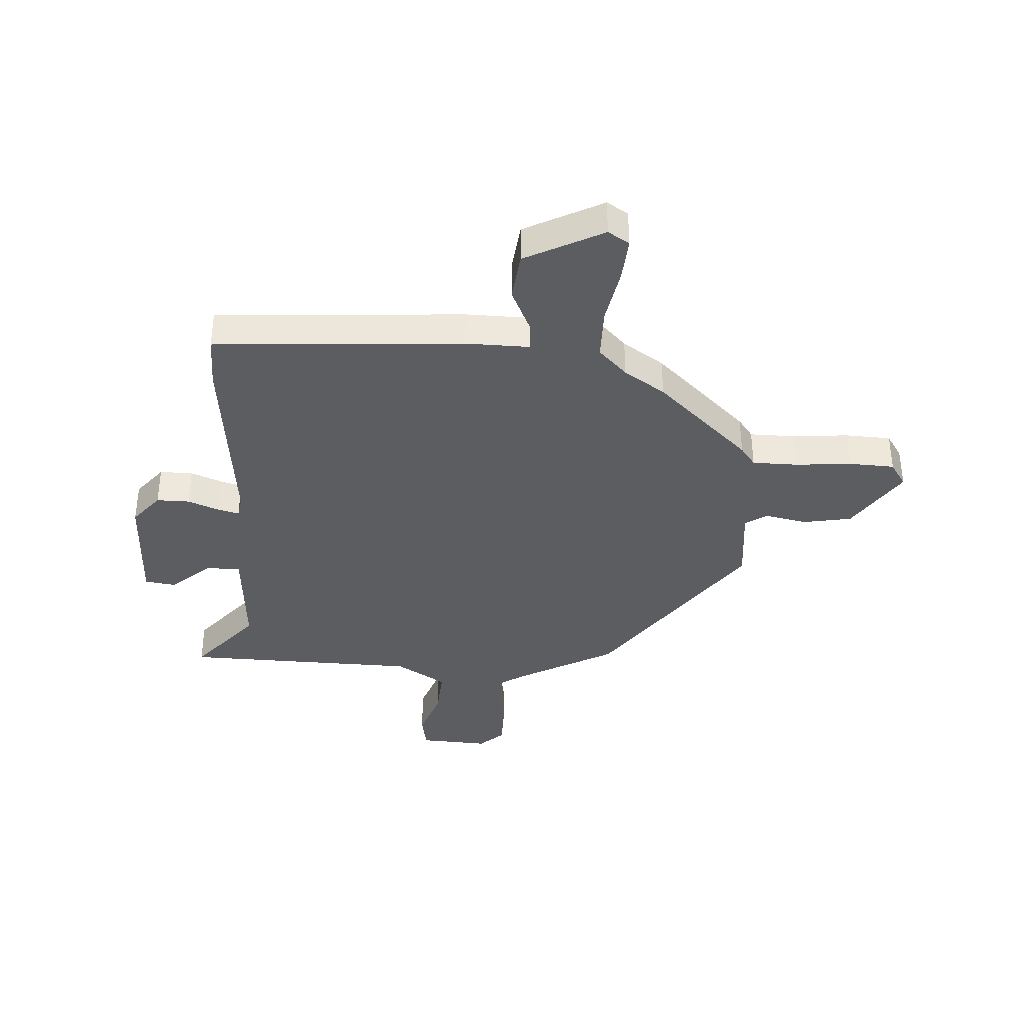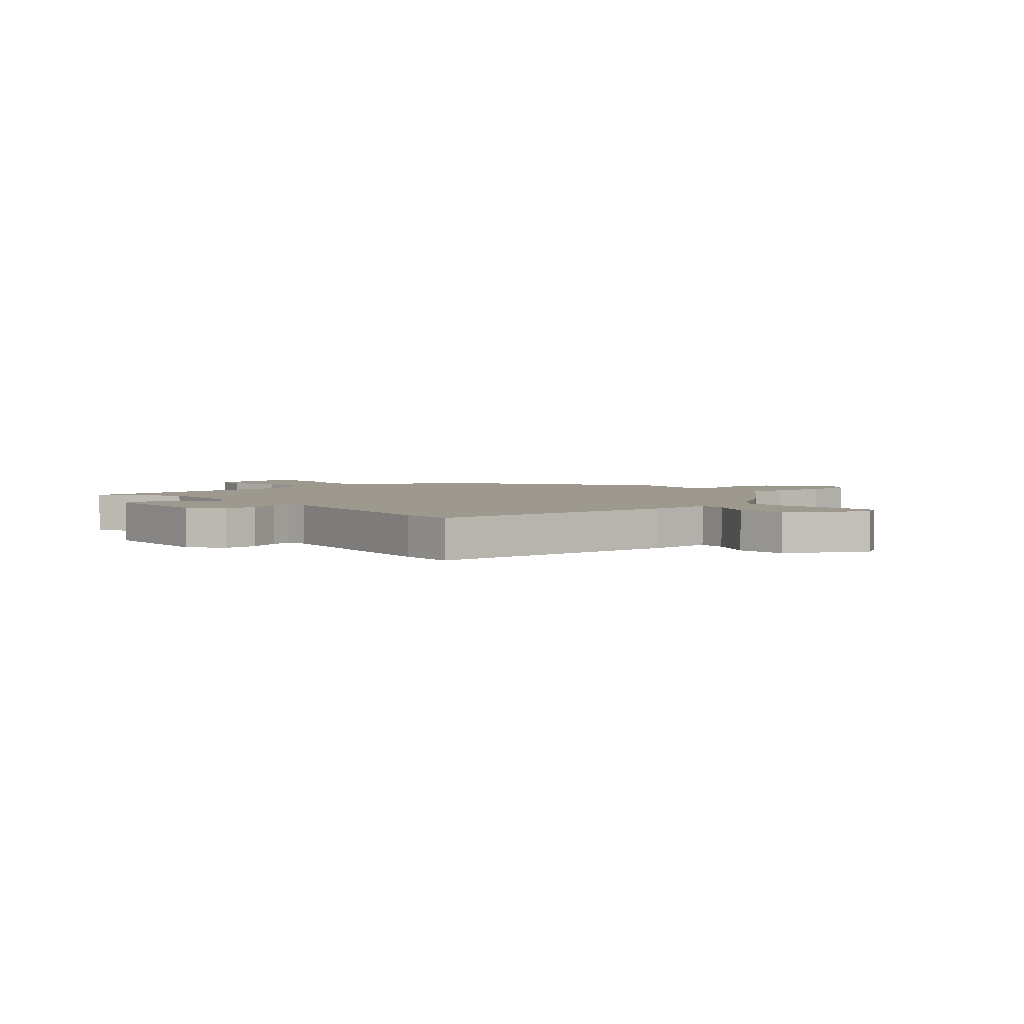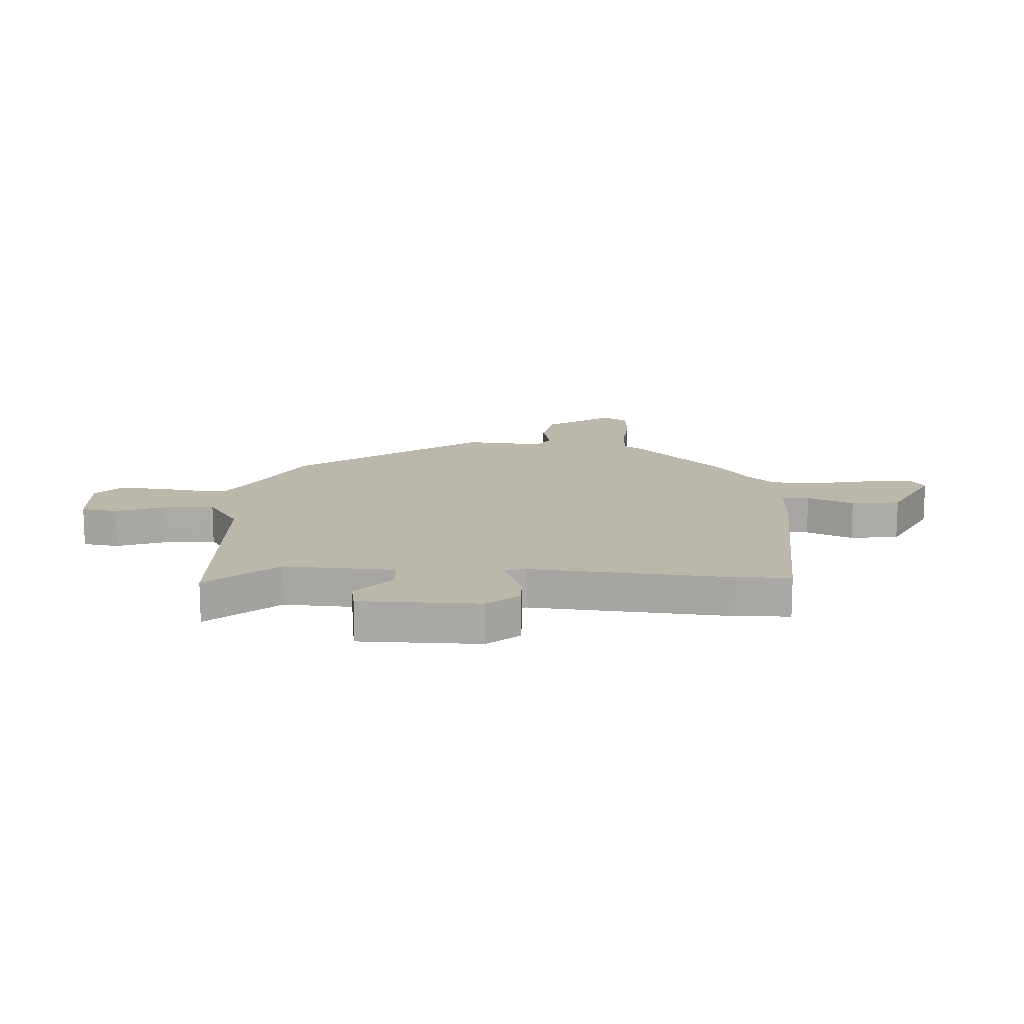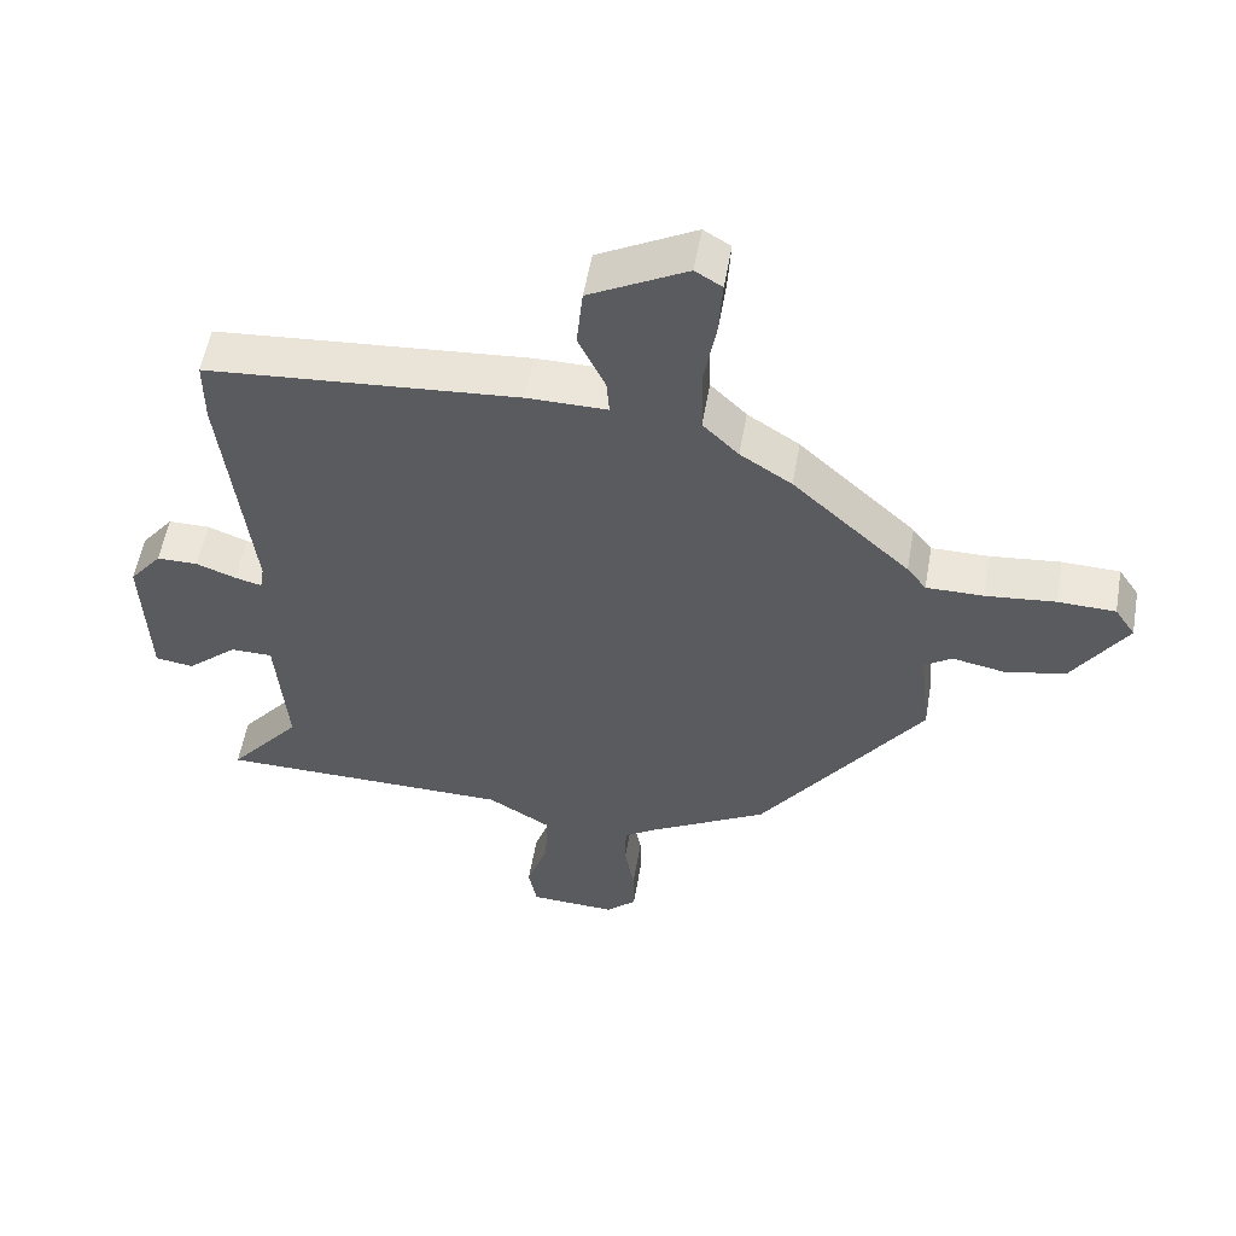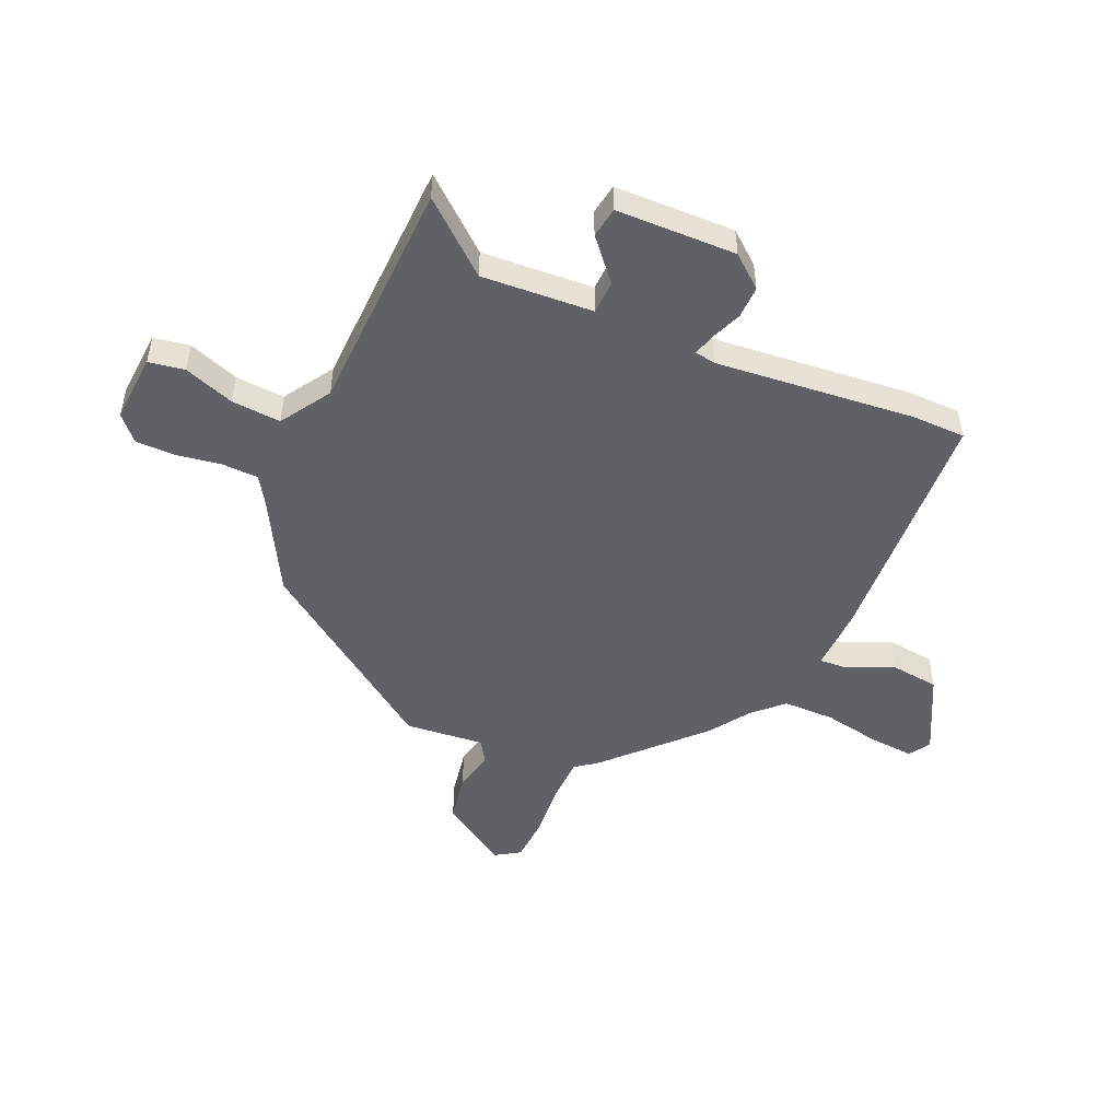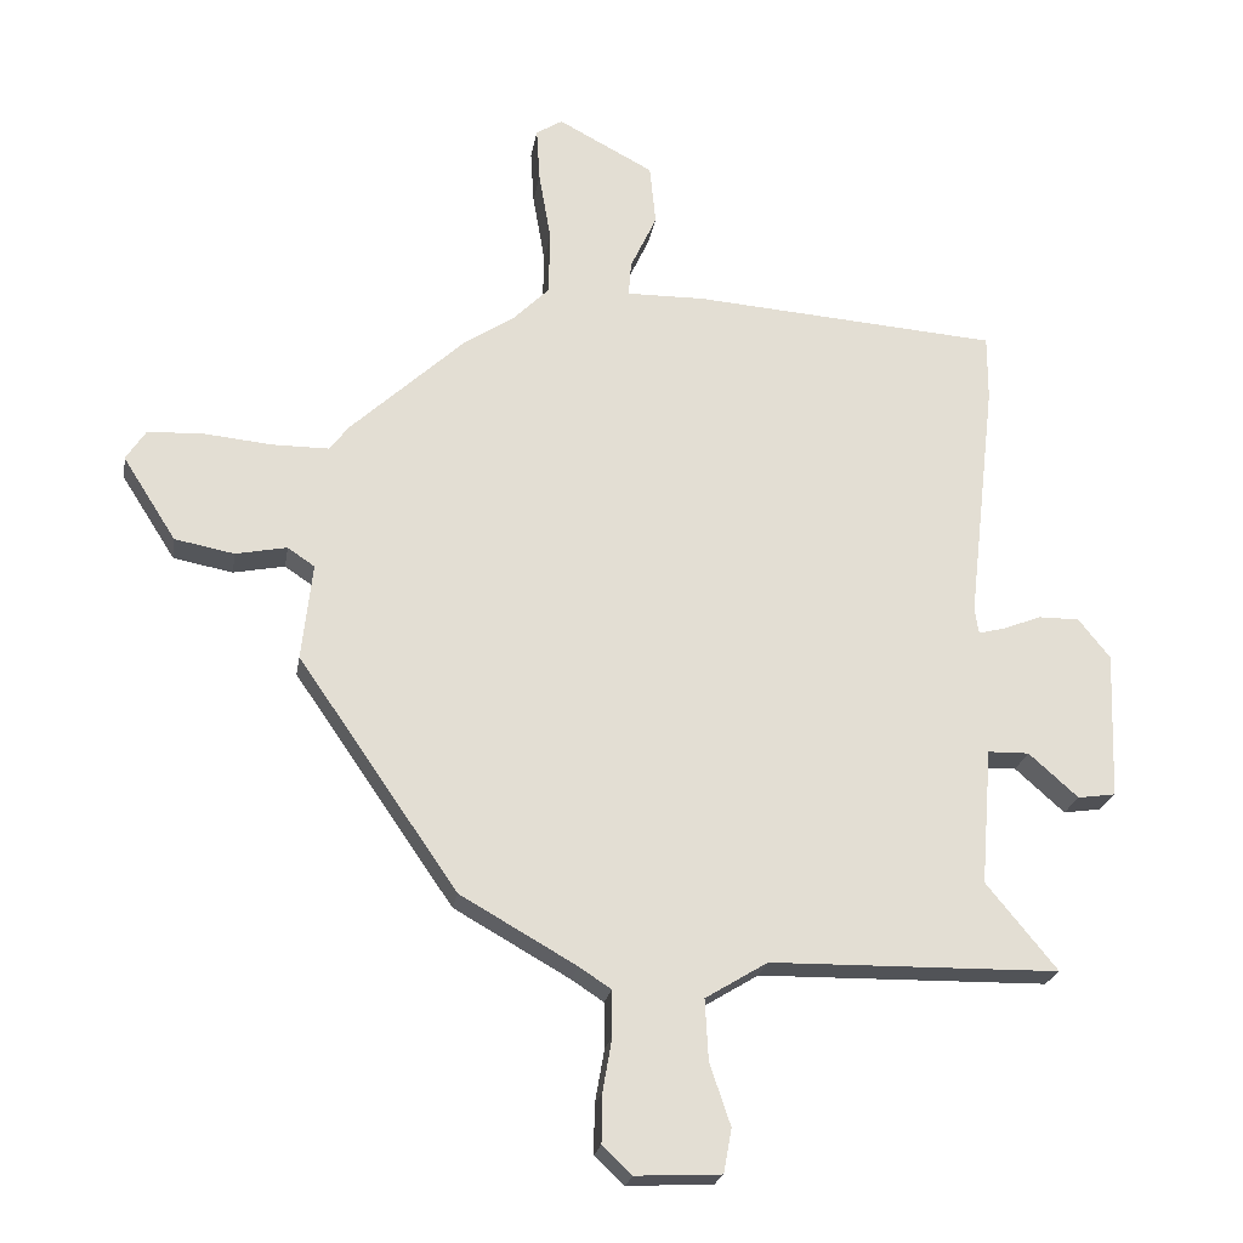
<metadata>
{"format":"obj","ext":"obj","renderer":"f3d","projection":"perspective","resolution":1024,"background":"white","views":[{"elev":-37.2,"azim":-4.1,"up":"+Y"},{"elev":3.4,"azim":-40.6,"up":"+Y"},{"elev":14.5,"azim":-88.4,"up":"+Y"},{"elev":55.1,"azim":9.9,"up":"+Z"},{"elev":-49.2,"azim":-114.7,"up":"+Y"},{"elev":-22.3,"azim":170.8,"up":"+Z"}]}
</metadata>
<code>
v 0.312 0.07 -0.43
v 0.14 0.07 -0.528
v 0.093 0.07 -0.559
v 0.092 0.07 -0.626
v 0.106 0.07 -0.706
v 0.107 0.07 -0.778
v 0.063 0.07 -0.819
v -0.063 0.07 -0.813
v -0.075 0.07 -0.748
v -0.044 0.07 -0.656
v -0.039 0.07 -0.566
v -0.131 0.07 -0.51
v -0.559 0.07 -0.504
v -0.454 0.07 -0.376
v -0.47 0.07 -0.174
v -0.531 0.07 -0.173
v -0.604 0.07 -0.238
v -0.66 0.07 -0.23
v -0.668 0.07 -0.012
v -0.621 0.07 0.047
v -0.561 0.07 0.047
v -0.504 0.07 0.025
v -0.465 0.07 0.015
v -0.459 0.07 0.053
v -0.5 0.07 0.415
v -0.5 0.07 0.512
v -0.048 0.07 0.547
v 0.068 0.07 0.546
v 0.064 0.07 0.597
v 0.025 0.07 0.68
v 0.034 0.07 0.769
v 0.175 0.07 0.844
v 0.214 0.07 0.82
v 0.209 0.07 0.74
v 0.191 0.07 0.636
v 0.193 0.07 0.541
v 0.245 0.07 0.489
v 0.32 0.07 0.44
v 0.49 0.07 0.283
v 0.518 0.07 0.246
v 0.601 0.07 0.246
v 0.702 0.07 0.256
v 0.785 0.07 0.253
v 0.815 0.07 0.208
v 0.736 0.07 0.084
v 0.648 0.07 0.067
v 0.572 0.07 0.082
v 0.532 0.07 0.055
v 0.548 0.07 -0.088
v 0.312 0 -0.43
v 0.14 0 -0.528
v 0.093 0 -0.559
v 0.092 0 -0.626
v 0.106 0 -0.706
v 0.107 0 -0.778
v 0.063 0 -0.819
v -0.063 0 -0.813
v -0.075 0 -0.748
v -0.044 0 -0.656
v -0.039 0 -0.566
v -0.131 0 -0.51
v -0.559 0 -0.504
v -0.454 0 -0.376
v -0.47 0 -0.174
v -0.531 0 -0.173
v -0.604 0 -0.238
v -0.66 0 -0.23
v -0.668 0 -0.012
v -0.621 0 0.047
v -0.561 0 0.047
v -0.504 0 0.025
v -0.465 0 0.015
v -0.459 0 0.053
v -0.5 0 0.415
v -0.5 0 0.512
v -0.048 0 0.547
v 0.068 0 0.546
v 0.064 0 0.597
v 0.025 0 0.68
v 0.034 0 0.769
v 0.175 0 0.844
v 0.214 0 0.82
v 0.209 0 0.74
v 0.191 0 0.636
v 0.193 0 0.541
v 0.245 0 0.489
v 0.32 0 0.44
v 0.49 0 0.283
v 0.518 0 0.246
v 0.601 0 0.246
v 0.702 0 0.256
v 0.785 0 0.253
v 0.815 0 0.208
v 0.736 0 0.084
v 0.648 0 0.067
v 0.572 0 0.082
v 0.532 0 0.055
v 0.548 0 -0.088
f 48 49 1 2
f 44 45 46 47
f 42 43 44 47
f 41 42 47 48
f 40 41 48 2
f 37 38 39 40
f 32 33 34 35
f 32 35 36
f 29 30 31 32
f 28 29 32 36
f 27 28 36 37
f 24 25 26 27
f 23 24 27 37
f 19 20 21 22
f 19 22 23
f 16 17 18 19
f 15 16 19 23
f 14 15 23 37
f 12 13 14
f 7 8 9 10
f 7 10 11
f 4 5 6 7
f 3 4 7 11
f 2 3 11 12
f 14 37 40
f 2 12 14 40
f 51 50 98 97
f 96 95 94 93
f 96 93 92 91
f 97 96 91 90
f 51 97 90 89
f 89 88 87 86
f 84 83 82 81
f 85 84 81
f 81 80 79 78
f 85 81 78 77
f 86 85 77 76
f 76 75 74 73
f 86 76 73 72
f 71 70 69 68
f 72 71 68
f 68 67 66 65
f 72 68 65 64
f 86 72 64 63
f 63 62 61
f 59 58 57 56
f 60 59 56
f 56 55 54 53
f 60 56 53 52
f 61 60 52 51
f 89 86 63
f 89 63 61 51
f 1 50 51 2
f 2 51 52 3
f 3 52 53 4
f 4 53 54 5
f 5 54 55 6
f 6 55 56 7
f 7 56 57 8
f 8 57 58 9
f 9 58 59 10
f 10 59 60 11
f 11 60 61 12
f 12 61 62 13
f 13 62 63 14
f 14 63 64 15
f 15 64 65 16
f 16 65 66 17
f 17 66 67 18
f 18 67 68 19
f 19 68 69 20
f 20 69 70 21
f 21 70 71 22
f 22 71 72 23
f 23 72 73 24
f 24 73 74 25
f 25 74 75 26
f 26 75 76 27
f 27 76 77 28
f 28 77 78 29
f 29 78 79 30
f 30 79 80 31
f 31 80 81 32
f 32 81 82 33
f 33 82 83 34
f 34 83 84 35
f 35 84 85 36
f 36 85 86 37
f 37 86 87 38
f 38 87 88 39
f 39 88 89 40
f 40 89 90 41
f 41 90 91 42
f 42 91 92 43
f 43 92 93 44
f 44 93 94 45
f 45 94 95 46
f 46 95 96 47
f 47 96 97 48
f 48 97 98 49
f 49 98 50 1

</code>
